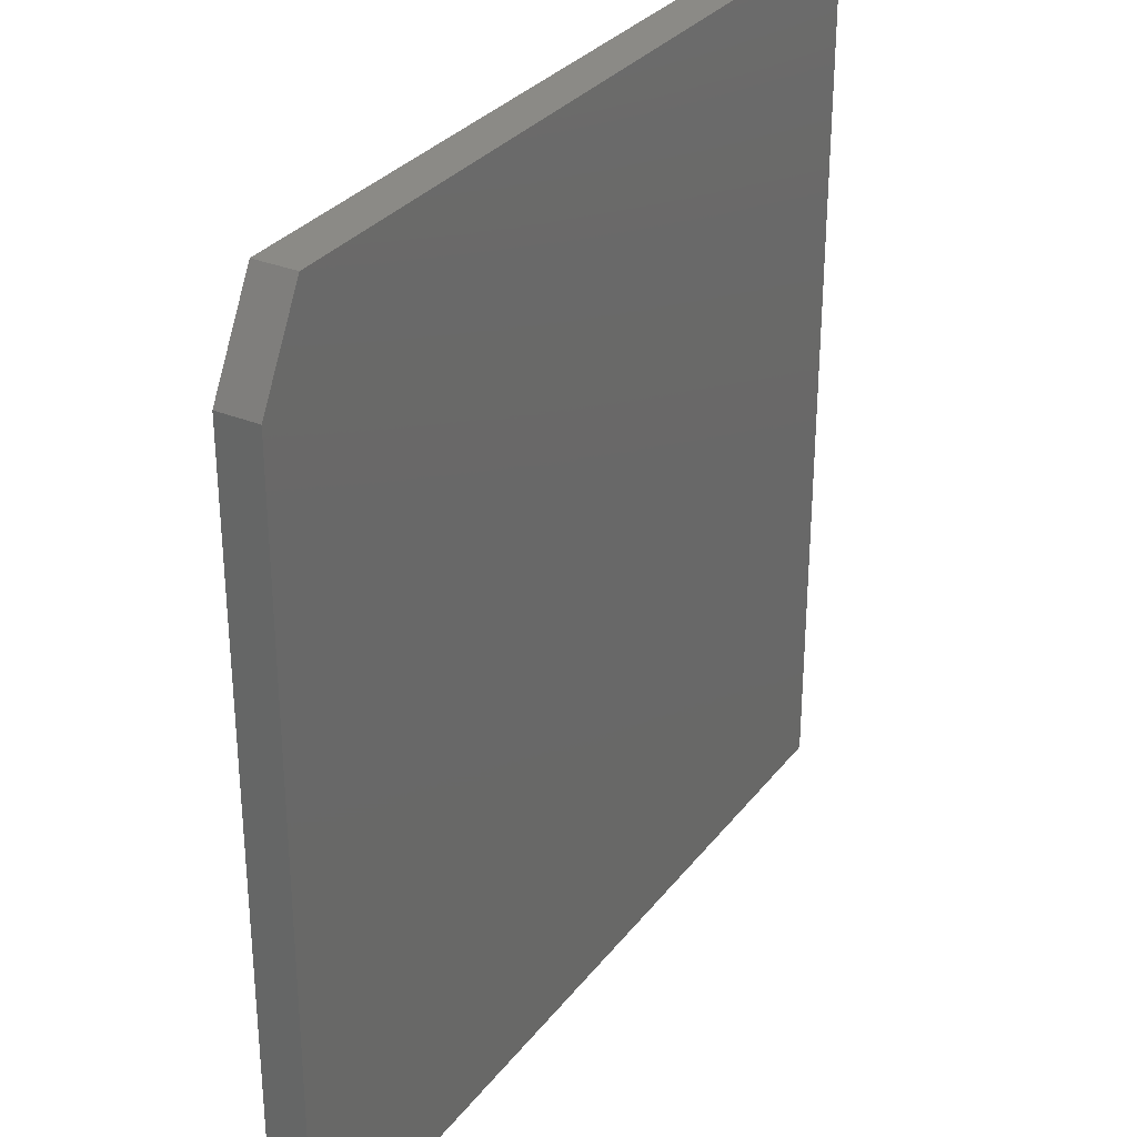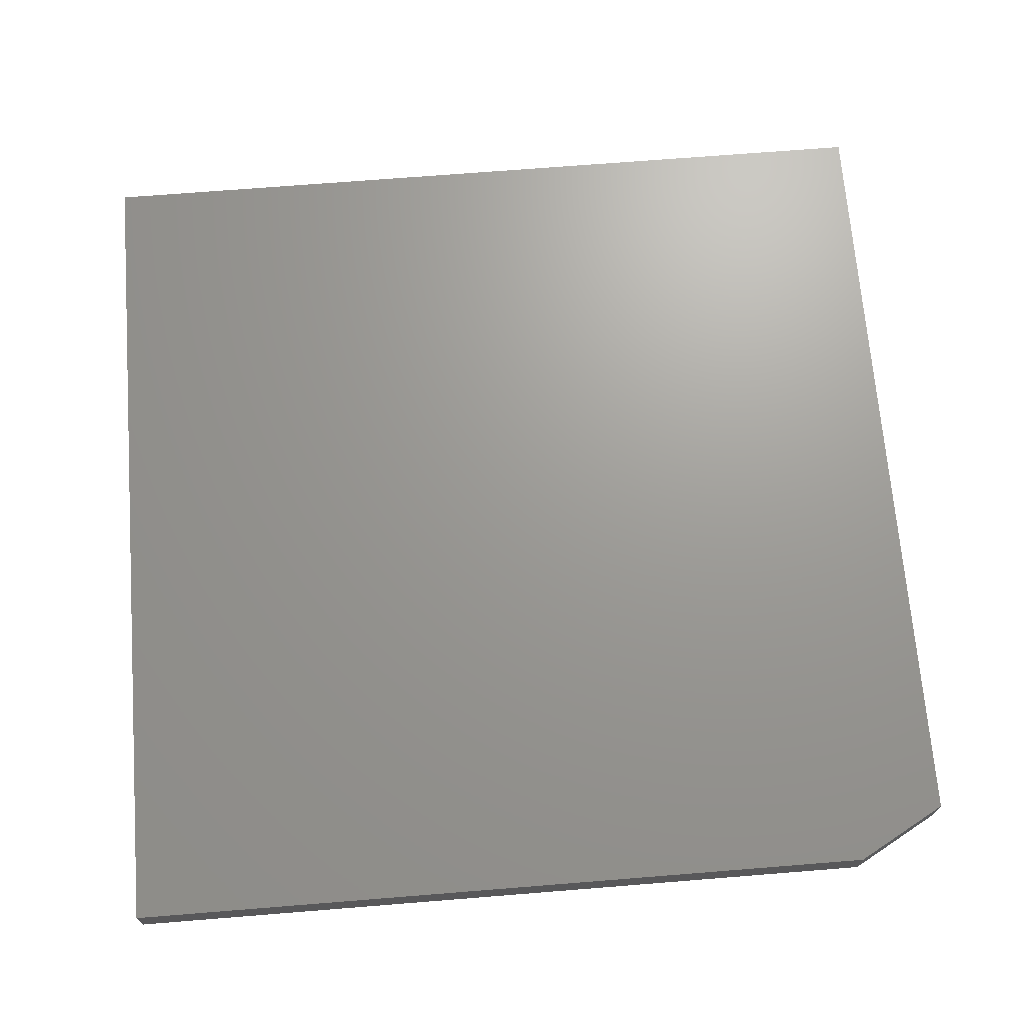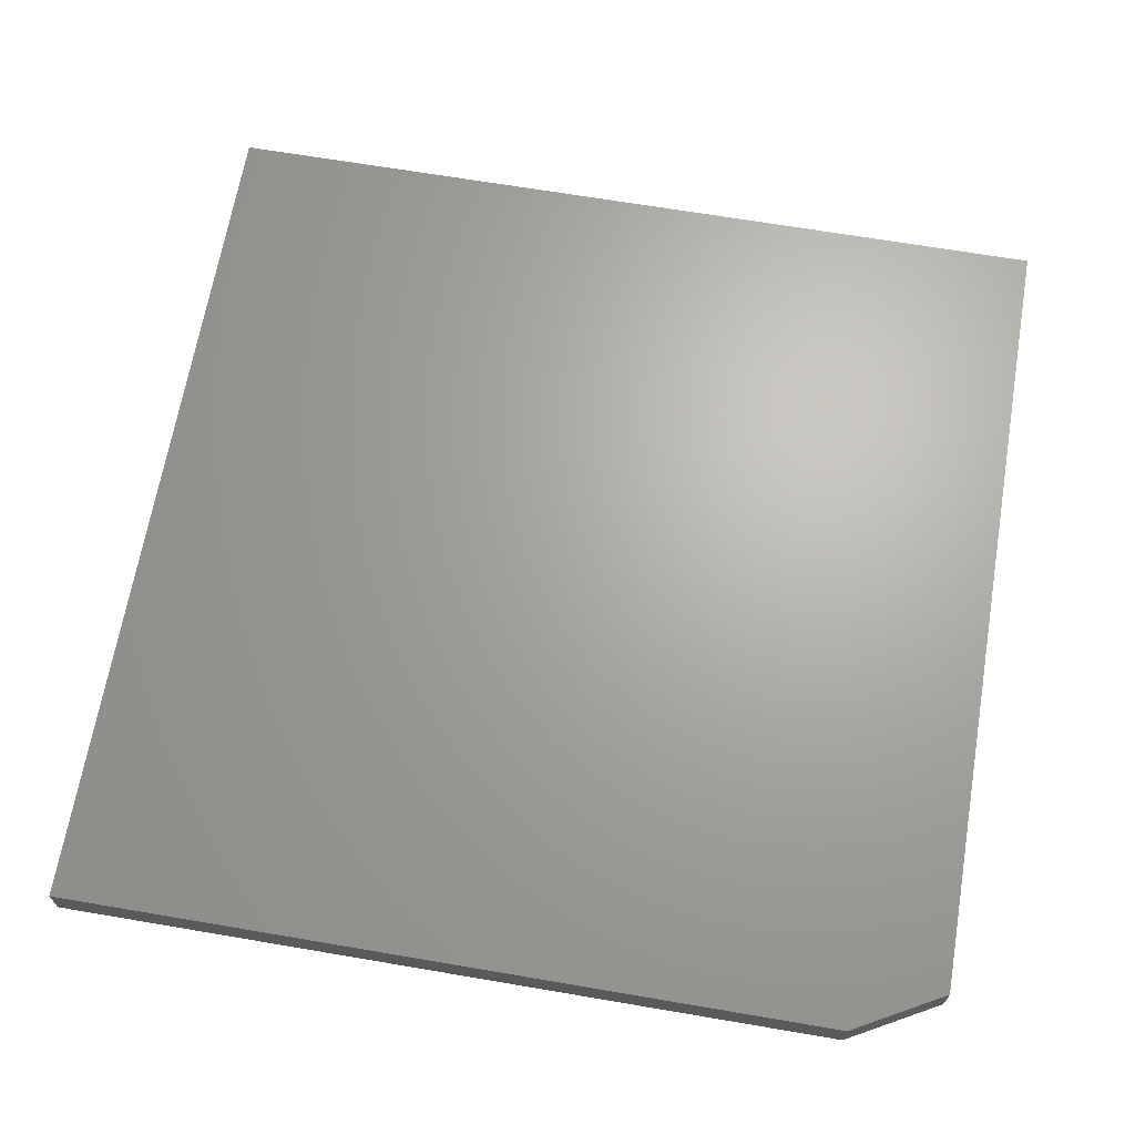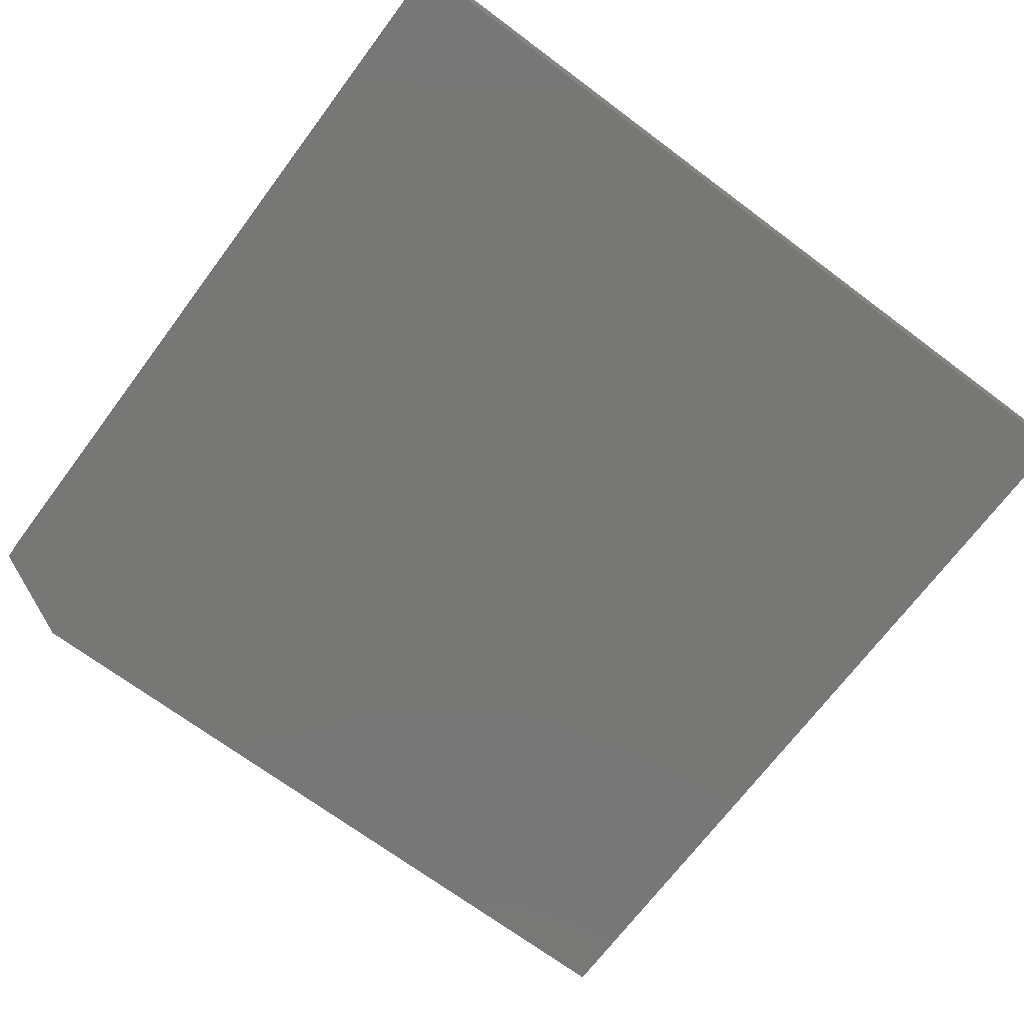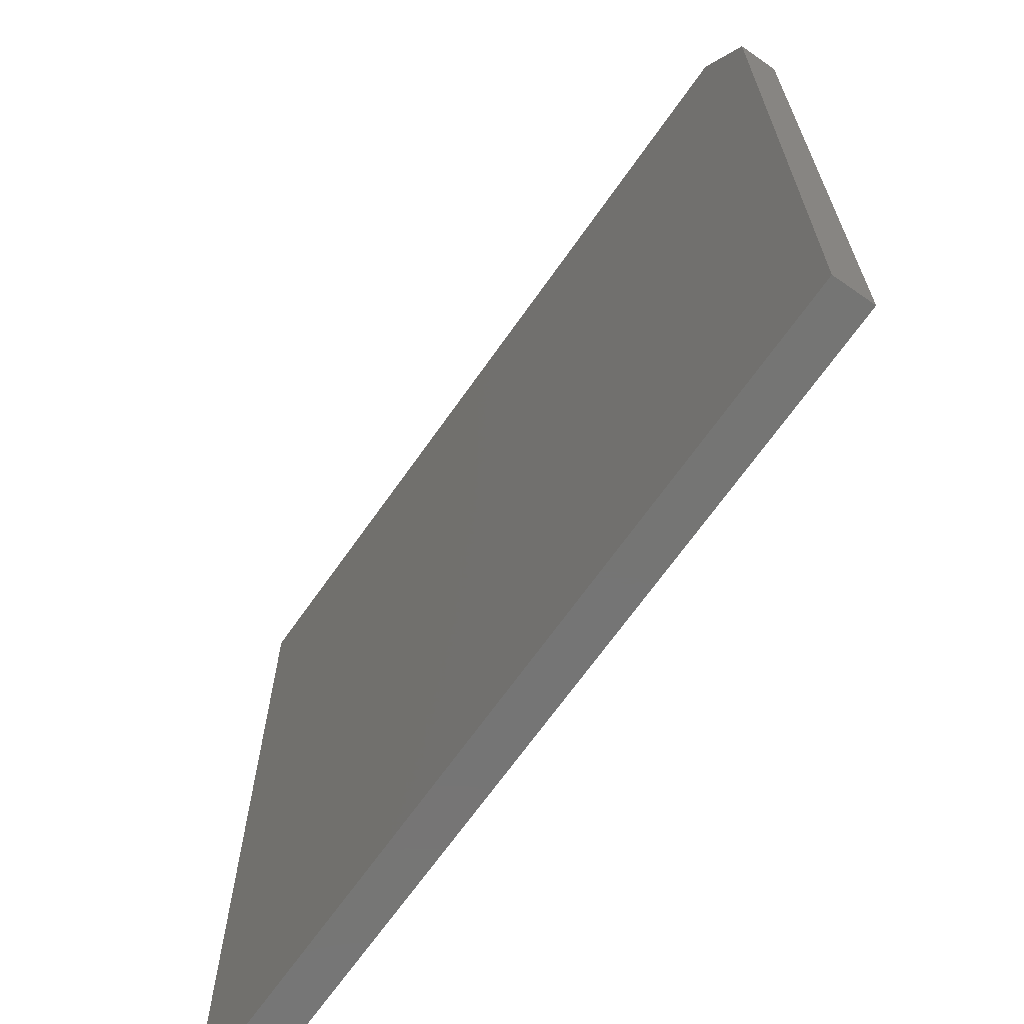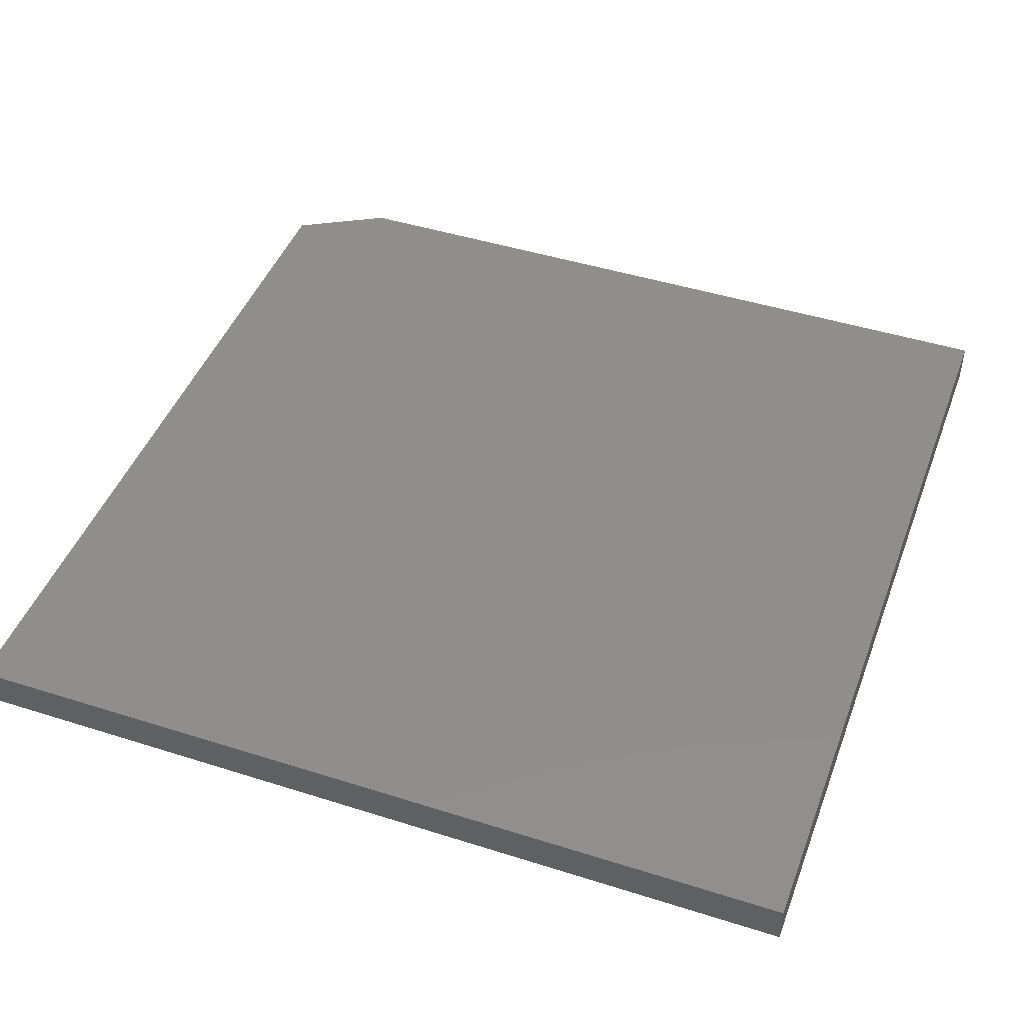
<metadata>
{"format":"stl","ext":"stl","renderer":"f3d","projection":"perspective","resolution":1024,"background":"white","views":[{"elev":31.0,"azim":120.8,"up":"+Y"},{"elev":69.4,"azim":85.4,"up":"+Z"},{"elev":66.7,"azim":99.7,"up":"+Z"},{"elev":-69.8,"azim":-126.8,"up":"+Z"},{"elev":-67.4,"azim":55.0,"up":"+Y"},{"elev":45.4,"azim":-69.9,"up":"+Z"}]}
</metadata>
<code>
# stl→obj: 10 verts, 16 faces
v 0.5859 0.6641 -0.0625
v 0.6641 0.5234 -0.0625
v -0.6641 0.6641 -0.0625
v 0.6641 -0.6641 -0.0625
v -0.6641 -0.6641 -0.0625
v -0.6641 -0.6641 0
v 0.6641 -0.6641 0
v -0.6641 0.6641 0
v 0.6641 0.5234 0
v 0.5859 0.6641 0
f 1 2 3
f 3 2 4
f 3 4 5
f 6 7 8
f 8 7 9
f 8 9 10
f 1 3 10
f 10 3 8
f 4 2 7
f 7 2 9
f 10 9 1
f 1 9 2
f 3 5 8
f 8 5 6
f 5 4 6
f 6 4 7

</code>
